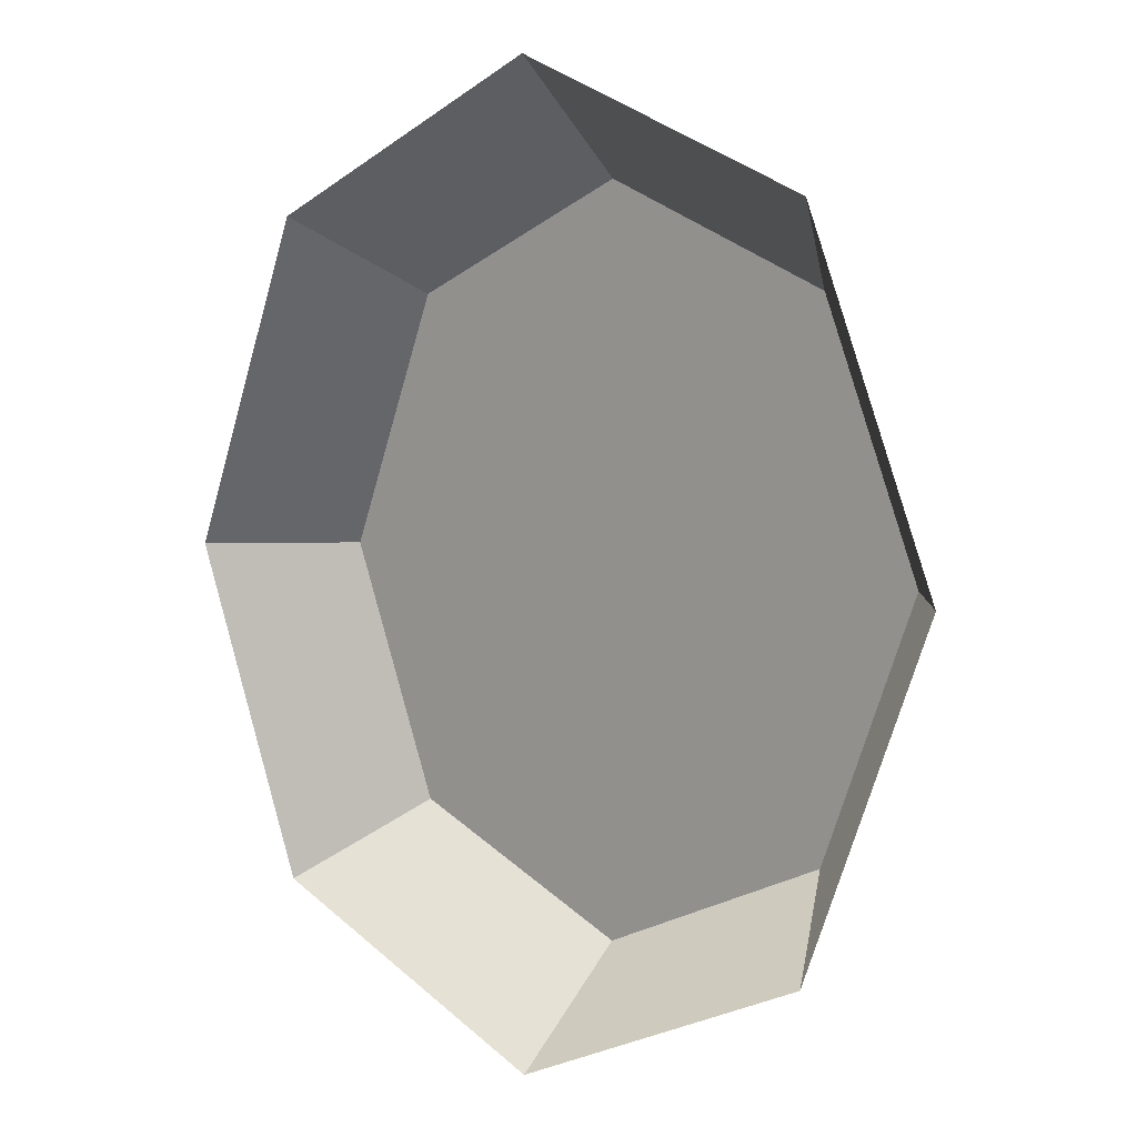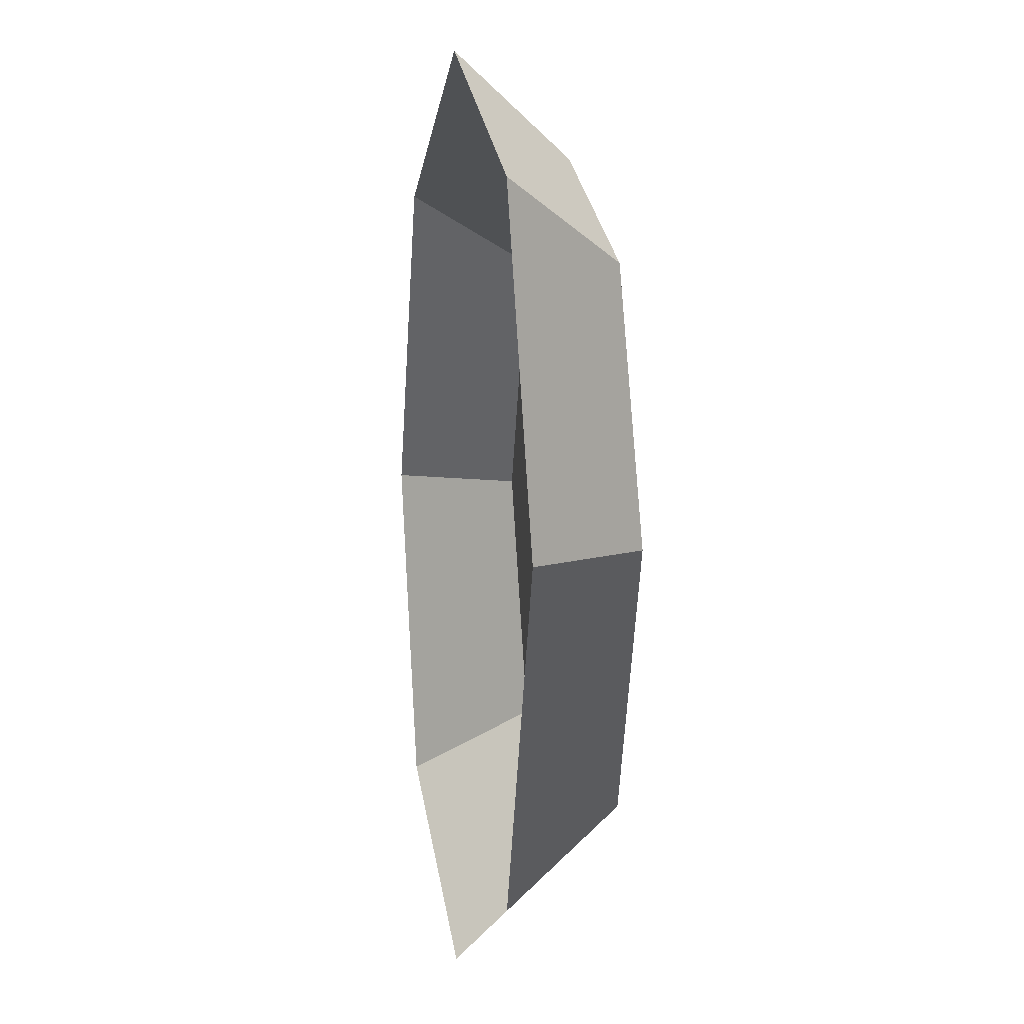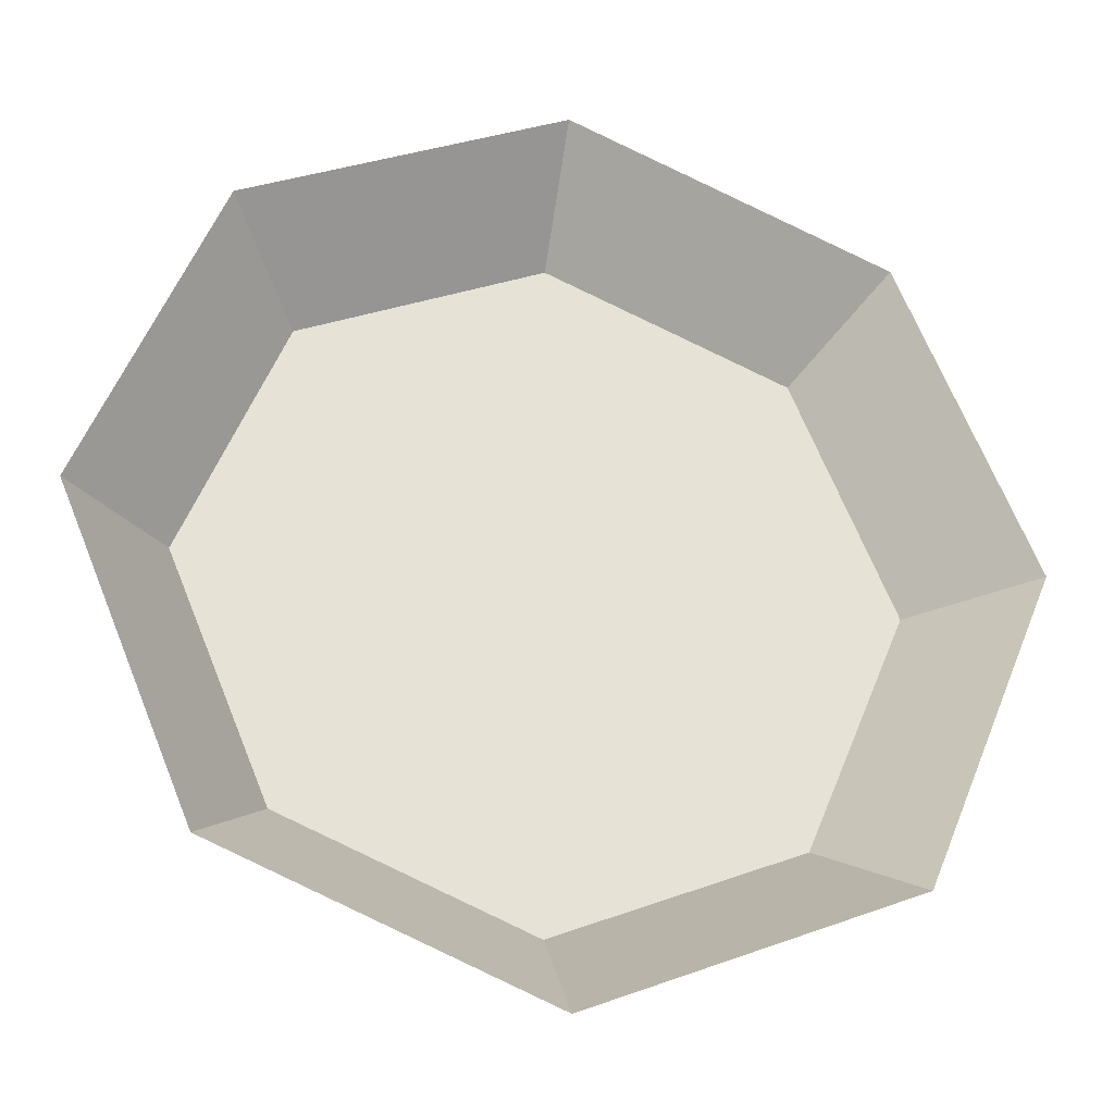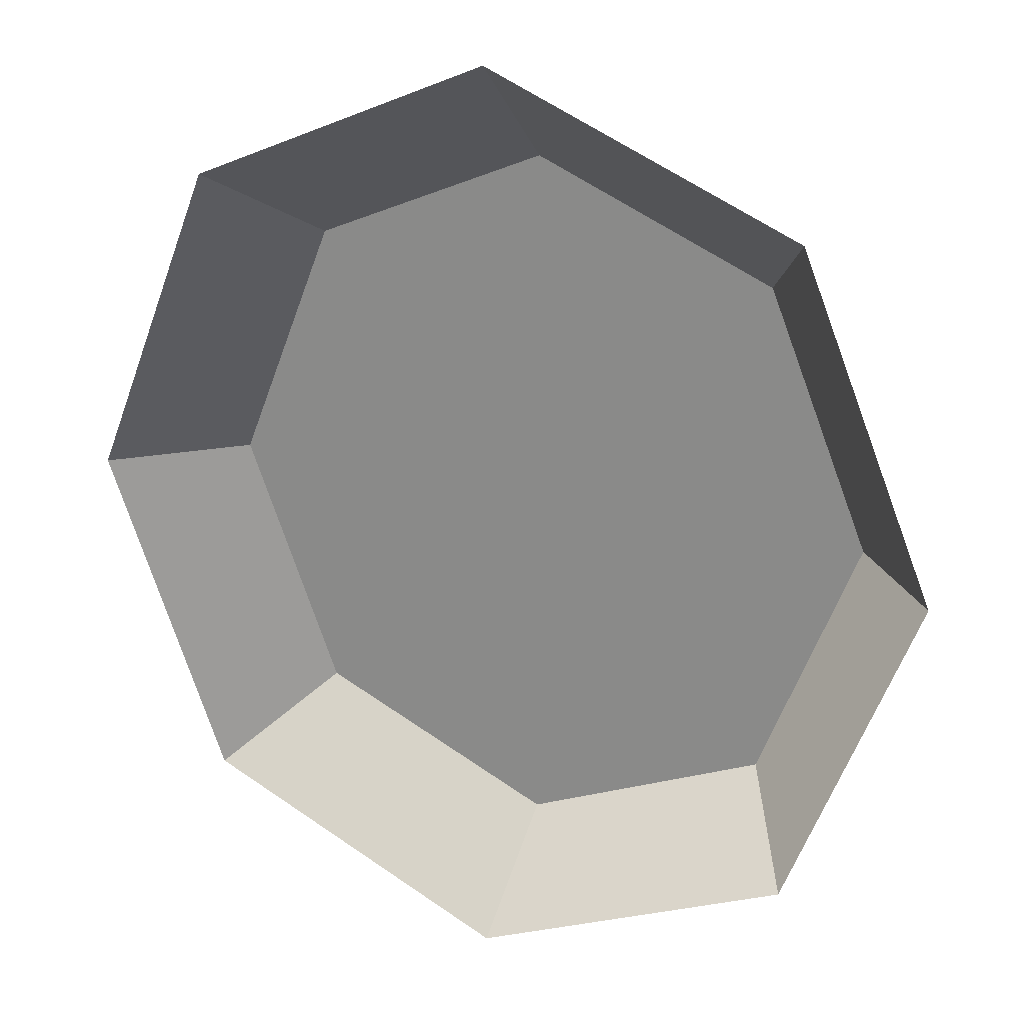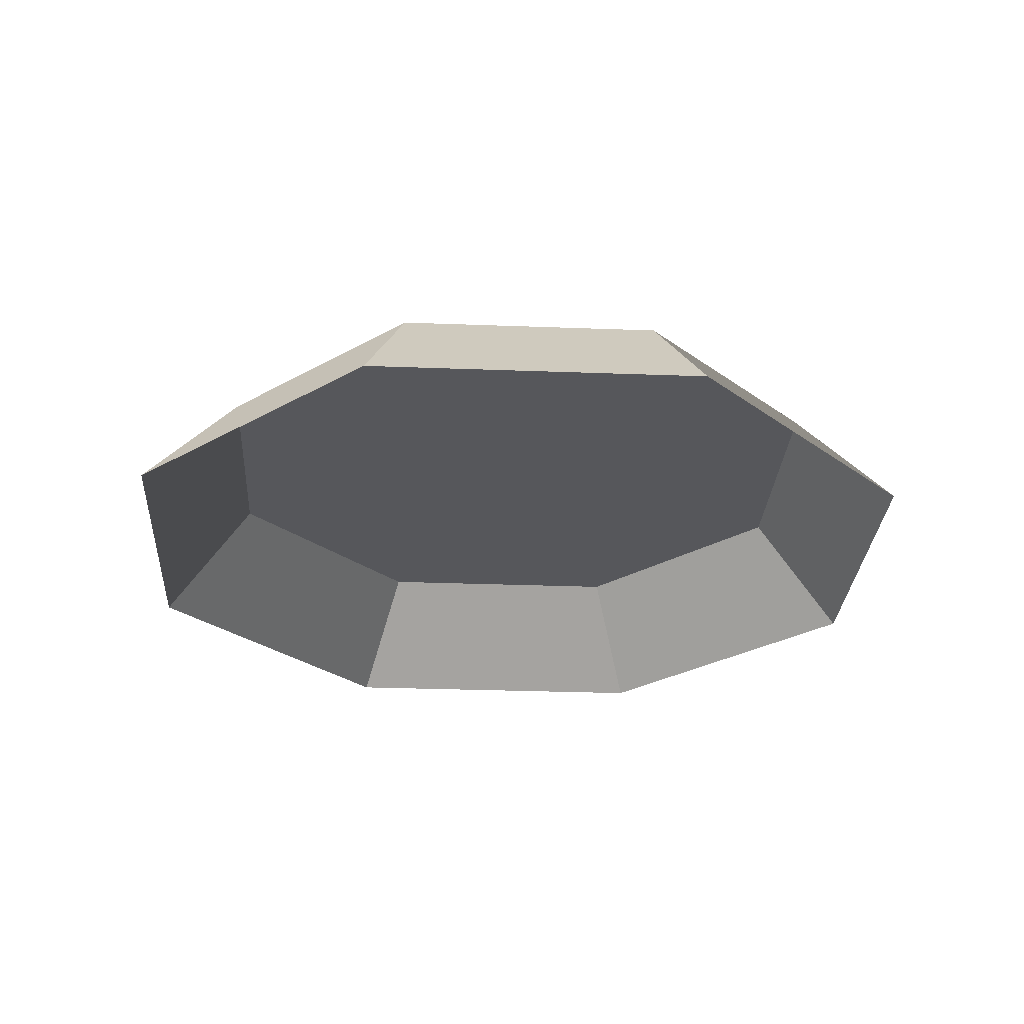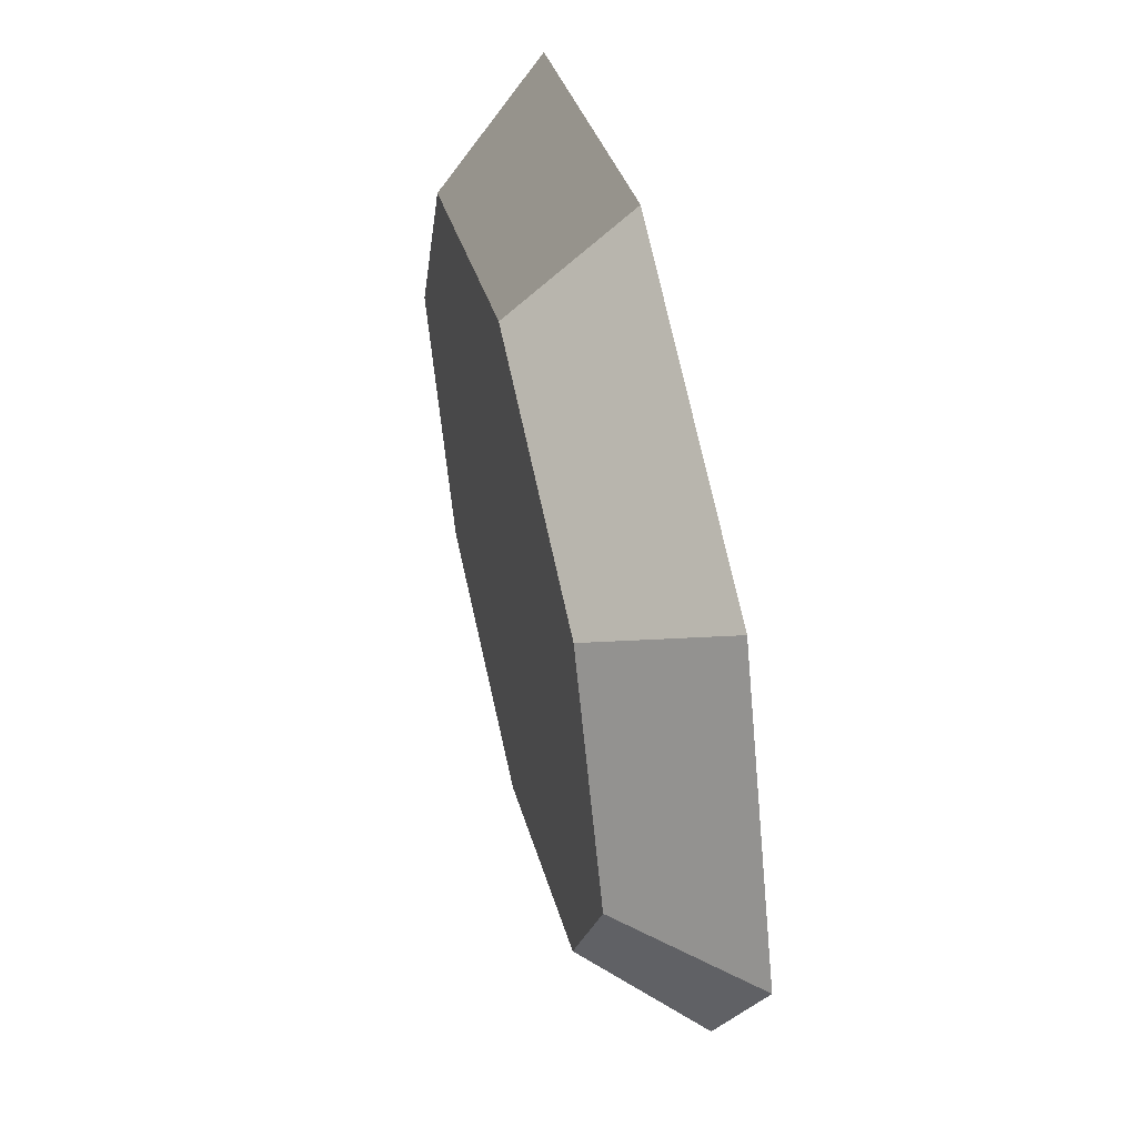
<metadata>
{"format":"obj","ext":"obj","renderer":"f3d","projection":"perspective","resolution":1024,"background":"white","views":[{"elev":5.3,"azim":44.6,"up":"+Z"},{"elev":5.7,"azim":80.7,"up":"+Z"},{"elev":-27.8,"azim":-12.2,"up":"+Z"},{"elev":19.9,"azim":27.8,"up":"+Z"},{"elev":-27.4,"azim":-70.9,"up":"+Y"},{"elev":53.6,"azim":-103.9,"up":"+Z"}]}
</metadata>
<code>
g P14
v -20 0.09635 -0.0109
v -10.9 5.134 10.89
v -15.41 5.134 -0.008462
v -14.15 0.09635 14.14
v -14.15 0.09635 14.14
v -0.008506 5.134 15.41
v -10.9 5.134 10.89
v -0.01094 0.09635 20
v -0.01094 0.09635 20
v 10.89 5.134 10.9
v -0.008506 5.134 15.41
v 14.14 0.09635 14.15
v 14.14 0.09635 14.15
v 15.41 5.134 0.007961
v 10.89 5.134 10.9
v 20 0.09635 0.01039
v 20 0.09635 0.01039
v 10.9 5.134 -10.89
v 15.41 5.134 0.007961
v 14.15 0.09635 -14.14
v 14.15 0.09635 -14.14
v 0.007918 5.134 -15.41
v 10.9 5.134 -10.89
v 0.01035 0.09635 -20
v 0.01035 0.09635 -20
v -10.89 5.134 -10.9
v 0.007918 5.134 -15.41
v -14.14 0.09635 -14.15
v -14.14 0.09635 -14.15
v -15.41 5.134 -0.008462
v -10.89 5.134 -10.9
v -20 0.09635 -0.0109
v 15.41 5.134 0.007961
v -0.008506 5.134 15.41
v 10.89 5.134 10.9
v 10.9 5.134 -10.89
v -10.9 5.134 10.89
v 0.007918 5.134 -15.41
v -10.89 5.134 -10.9
v -15.41 5.134 -0.008462
f 3 1 2
f 2 1 4
f 7 5 6
f 6 5 8
f 11 9 10
f 10 9 12
f 15 13 14
f 14 13 16
f 19 17 18
f 18 17 20
f 23 21 22
f 22 21 24
f 27 25 26
f 26 25 28
f 31 29 30
f 30 29 32
f 35 33 34
f 33 36 34
f 36 37 34
f 38 37 36
f 39 37 38
f 40 37 39

</code>
